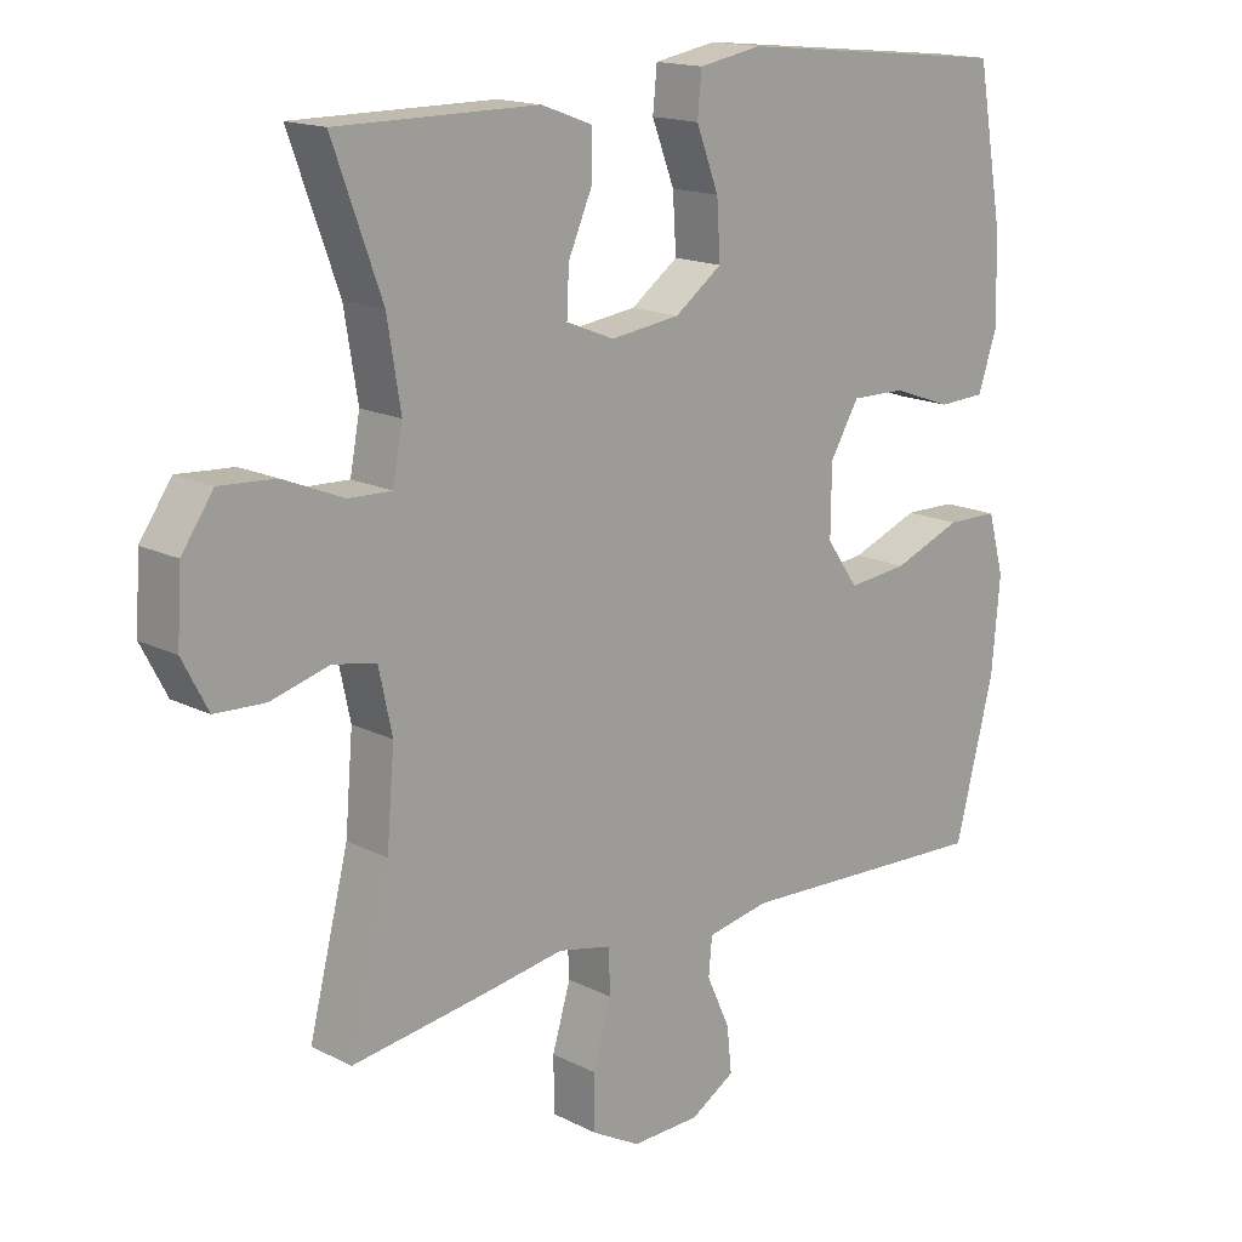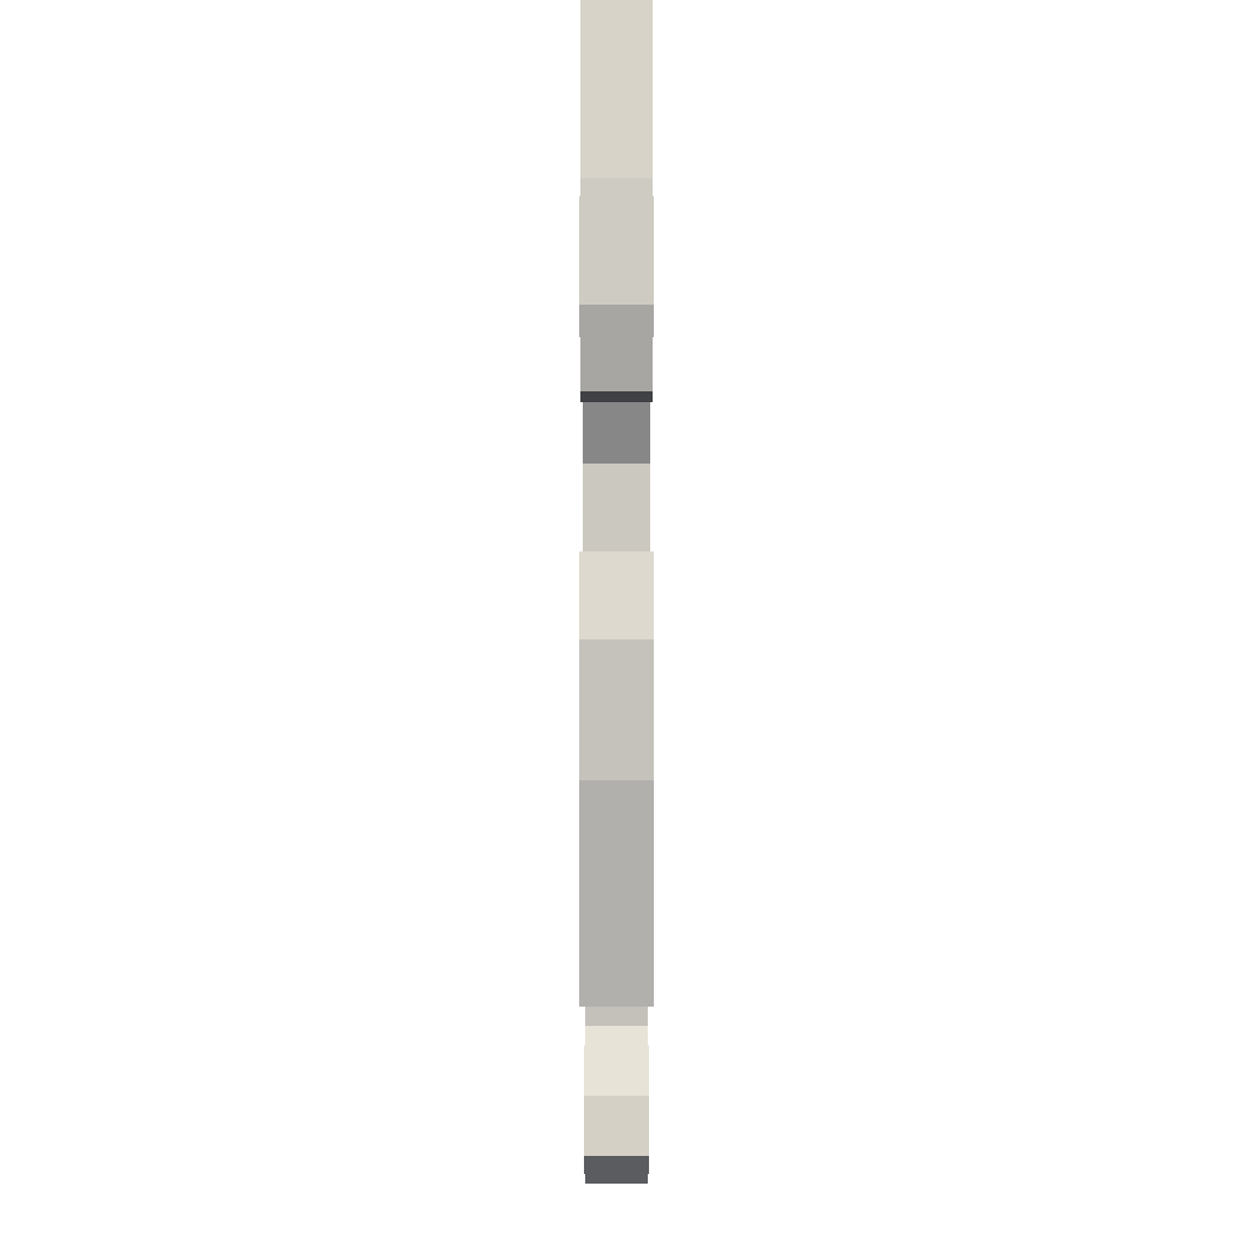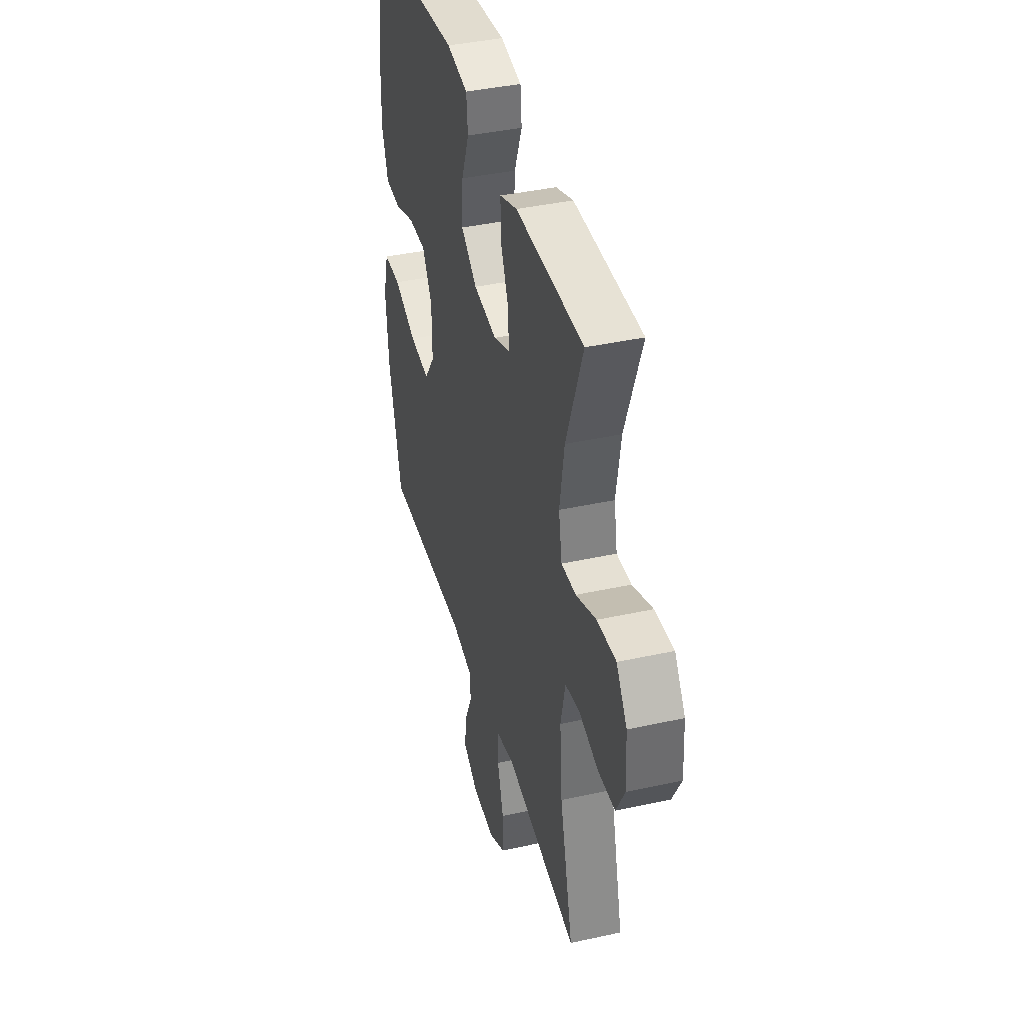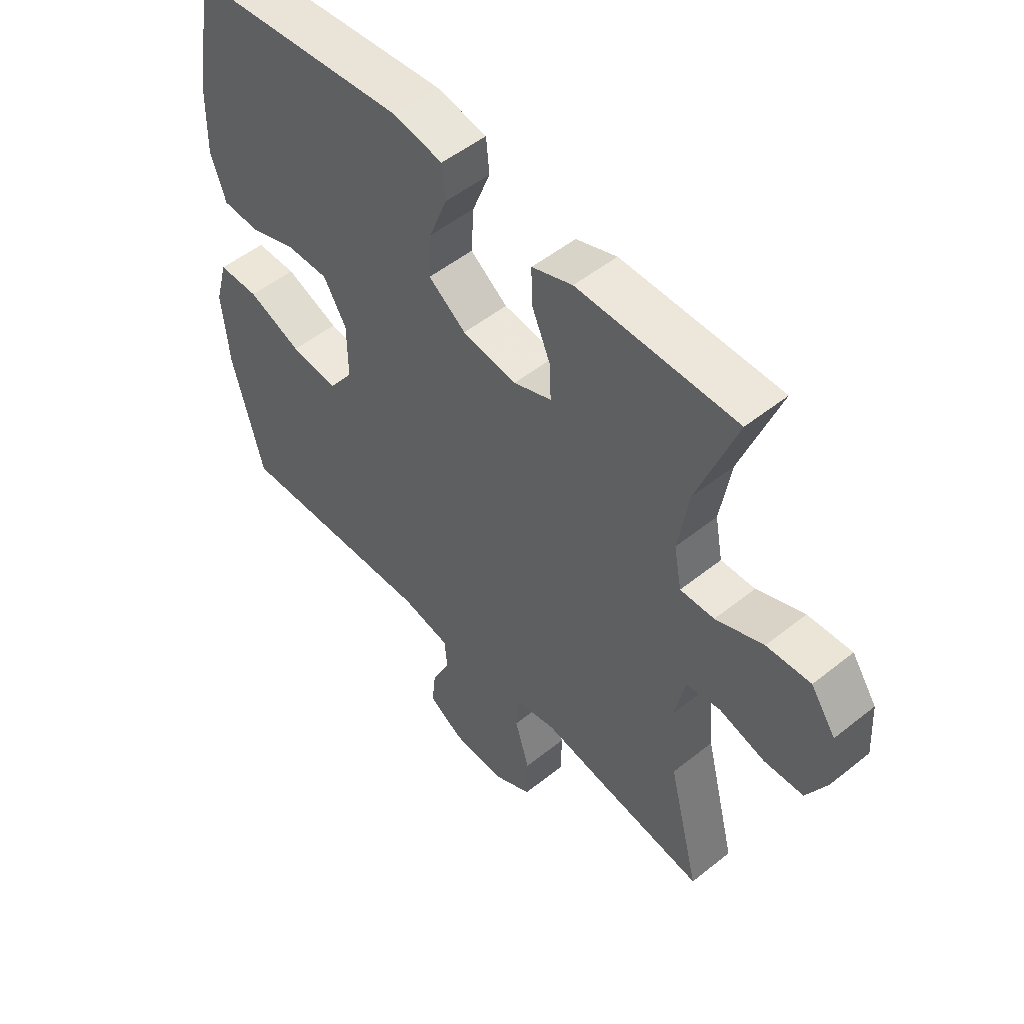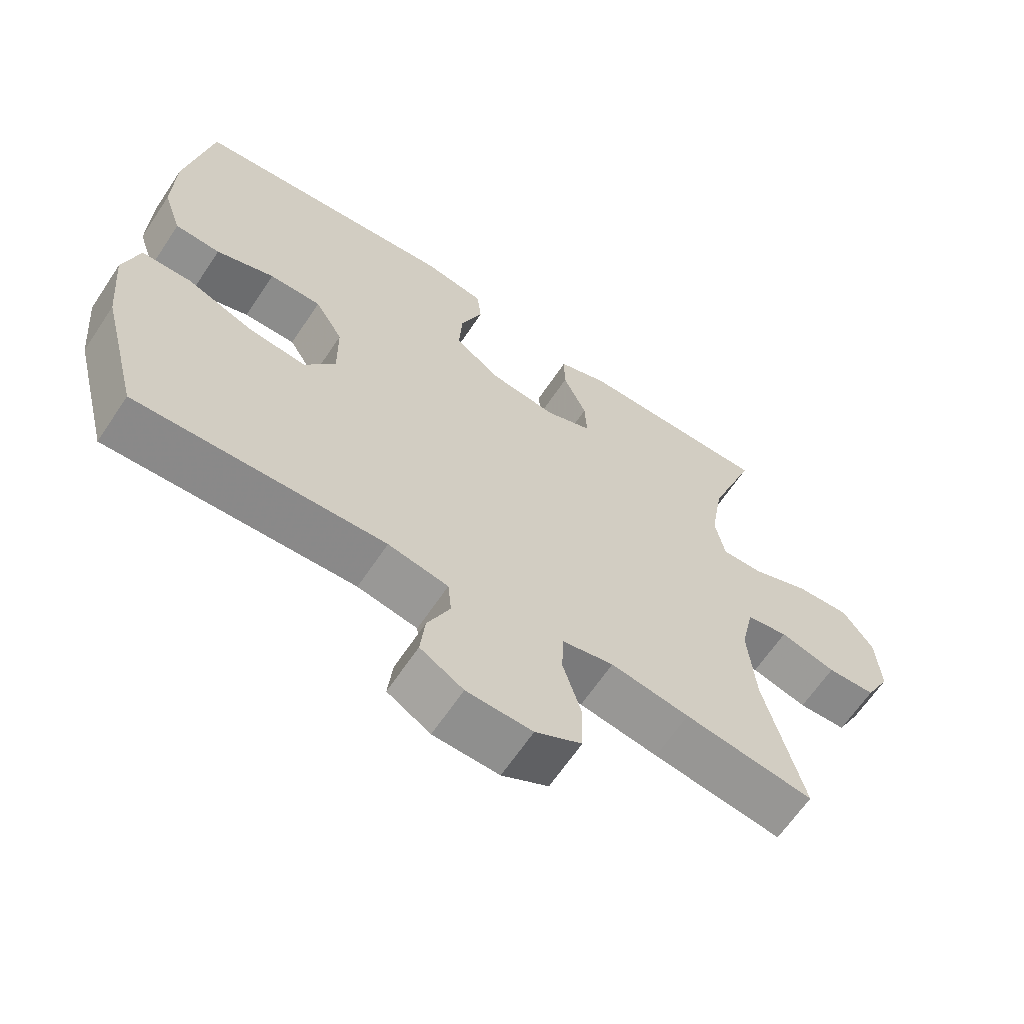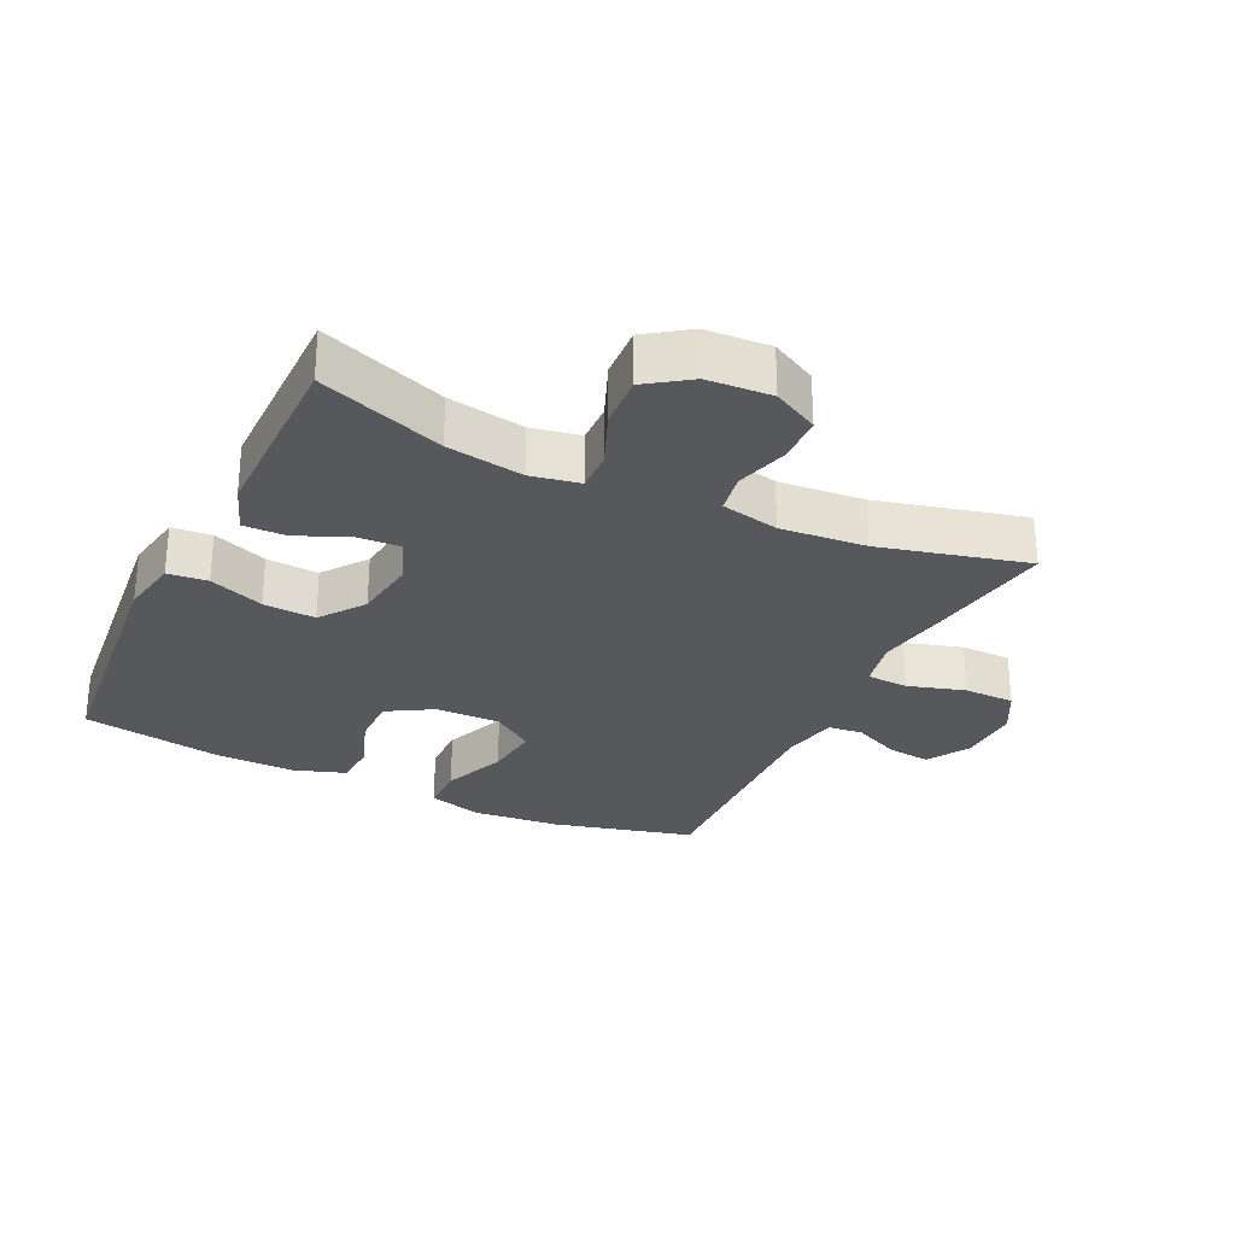
<metadata>
{"format":"obj","ext":"obj","renderer":"f3d","projection":"perspective","resolution":1024,"background":"white","views":[{"elev":16.0,"azim":136.3,"up":"+Z"},{"elev":-3.2,"azim":-90.0,"up":"+Z"},{"elev":40.2,"azim":74.8,"up":"+Z"},{"elev":51.8,"azim":49.1,"up":"+Z"},{"elev":-64.4,"azim":-33.7,"up":"+Z"},{"elev":-28.1,"azim":64.3,"up":"+Y"}]}
</metadata>
<code>
v 0.5 0.07 0.5
v 0.431 0.07 0.311
v 0.412 0.07 0.195
v 0.426 0.07 0.121
v 0.487 0.07 0.123
v 0.572 0.07 0.158
v 0.651 0.07 0.163
v 0.696 0.07 0.098
v 0.702 0.07 0.001
v 0.666 0.07 -0.068
v 0.595 0.07 -0.071
v 0.513 0.07 -0.048
v 0.452 0.07 -0.059
v 0.433 0.07 -0.147
v 0.444 0.07 -0.277
v 0.5 0.07 -0.5
v 0.311 0.07 -0.472
v 0.196 0.07 -0.453
v 0.121 0.07 -0.469
v 0.118 0.07 -0.532
v 0.144 0.07 -0.619
v 0.143 0.07 -0.696
v 0.075 0.07 -0.733
v -0.021 0.07 -0.73
v -0.084 0.07 -0.692
v -0.077 0.07 -0.627
v -0.044 0.07 -0.555
v -0.049 0.07 -0.502
v -0.137 0.07 -0.485
v -0.5 0.07 -0.5
v -0.555 0.07 -0.286
v -0.567 0.07 -0.154
v -0.544 0.07 -0.07
v -0.471 0.07 -0.069
v -0.374 0.07 -0.107
v -0.289 0.07 -0.116
v -0.244 0.07 -0.052
v -0.245 0.07 0.046
v -0.286 0.07 0.115
v -0.362 0.07 0.114
v -0.447 0.07 0.084
v -0.513 0.07 0.087
v -0.54 0.07 0.166
v -0.537 0.07 0.288
v -0.5 0.07 0.5
v -0.11 0.07 0.539
v -0.021 0.07 0.523
v -0.015 0.07 0.463
v -0.047 0.07 0.38
v -0.052 0.07 0.301
v 0.015 0.07 0.252
v 0.113 0.07 0.239
v 0.181 0.07 0.266
v 0.178 0.07 0.331
v 0.144 0.07 0.409
v 0.143 0.07 0.473
v 0.216 0.07 0.5
v 0.332 0.07 0.5
v 0.5 0 0.5
v 0.431 0 0.311
v 0.412 0 0.195
v 0.426 0 0.121
v 0.487 0 0.123
v 0.572 0 0.158
v 0.651 0 0.163
v 0.696 0 0.098
v 0.702 0 0.001
v 0.666 0 -0.068
v 0.595 0 -0.071
v 0.513 0 -0.048
v 0.452 0 -0.059
v 0.433 0 -0.147
v 0.444 0 -0.277
v 0.5 0 -0.5
v 0.311 0 -0.472
v 0.196 0 -0.453
v 0.121 0 -0.469
v 0.118 0 -0.532
v 0.144 0 -0.619
v 0.143 0 -0.696
v 0.075 0 -0.733
v -0.021 0 -0.73
v -0.084 0 -0.692
v -0.077 0 -0.627
v -0.044 0 -0.555
v -0.049 0 -0.502
v -0.137 0 -0.485
v -0.5 0 -0.5
v -0.555 0 -0.286
v -0.567 0 -0.154
v -0.544 0 -0.07
v -0.471 0 -0.069
v -0.374 0 -0.107
v -0.289 0 -0.116
v -0.244 0 -0.052
v -0.245 0 0.046
v -0.286 0 0.115
v -0.362 0 0.114
v -0.447 0 0.084
v -0.513 0 0.087
v -0.54 0 0.166
v -0.537 0 0.288
v -0.5 0 0.5
v -0.11 0 0.539
v -0.021 0 0.523
v -0.015 0 0.463
v -0.047 0 0.38
v -0.052 0 0.301
v 0.015 0 0.252
v 0.113 0 0.239
v 0.181 0 0.266
v 0.178 0 0.331
v 0.144 0 0.409
v 0.143 0 0.473
v 0.216 0 0.5
v 0.332 0 0.5
f 55 56 57 58
f 54 55 58 1
f 53 54 1 2
f 52 53 2 3
f 51 52 3 4
f 46 47 48 49
f 46 49 50
f 45 46 50
f 44 45 50 51
f 40 41 42 43
f 39 40 43 44
f 32 33 34 35
f 32 35 36
f 29 30 31 32
f 28 29 32 36
f 24 25 26 27
f 24 27 28
f 23 24 28
f 20 21 22 23
f 19 20 23 28
f 18 19 28 36
f 15 16 17 18
f 14 15 18 36
f 9 10 11 12
f 9 12 13
f 8 9 13
f 5 6 7 8
f 4 5 8 13
f 39 44 51 4
f 13 14 36 37
f 13 37 38
f 4 13 38 39
f 116 115 114 113
f 59 116 113 112
f 60 59 112 111
f 61 60 111 110
f 62 61 110 109
f 107 106 105 104
f 108 107 104
f 108 104 103
f 109 108 103 102
f 101 100 99 98
f 102 101 98 97
f 93 92 91 90
f 94 93 90
f 90 89 88 87
f 94 90 87 86
f 85 84 83 82
f 86 85 82
f 86 82 81
f 81 80 79 78
f 86 81 78 77
f 94 86 77 76
f 76 75 74 73
f 94 76 73 72
f 70 69 68 67
f 71 70 67
f 71 67 66
f 66 65 64 63
f 71 66 63 62
f 62 109 102 97
f 95 94 72 71
f 96 95 71
f 97 96 71 62
f 1 59 60 2
f 2 60 61 3
f 3 61 62 4
f 4 62 63 5
f 5 63 64 6
f 6 64 65 7
f 7 65 66 8
f 8 66 67 9
f 9 67 68 10
f 10 68 69 11
f 11 69 70 12
f 12 70 71 13
f 13 71 72 14
f 14 72 73 15
f 15 73 74 16
f 16 74 75 17
f 17 75 76 18
f 18 76 77 19
f 19 77 78 20
f 20 78 79 21
f 21 79 80 22
f 22 80 81 23
f 23 81 82 24
f 24 82 83 25
f 25 83 84 26
f 26 84 85 27
f 27 85 86 28
f 28 86 87 29
f 29 87 88 30
f 30 88 89 31
f 31 89 90 32
f 32 90 91 33
f 33 91 92 34
f 34 92 93 35
f 35 93 94 36
f 36 94 95 37
f 37 95 96 38
f 38 96 97 39
f 39 97 98 40
f 40 98 99 41
f 41 99 100 42
f 42 100 101 43
f 43 101 102 44
f 44 102 103 45
f 45 103 104 46
f 46 104 105 47
f 47 105 106 48
f 48 106 107 49
f 49 107 108 50
f 50 108 109 51
f 51 109 110 52
f 52 110 111 53
f 53 111 112 54
f 54 112 113 55
f 55 113 114 56
f 56 114 115 57
f 57 115 116 58
f 58 116 59 1

</code>
